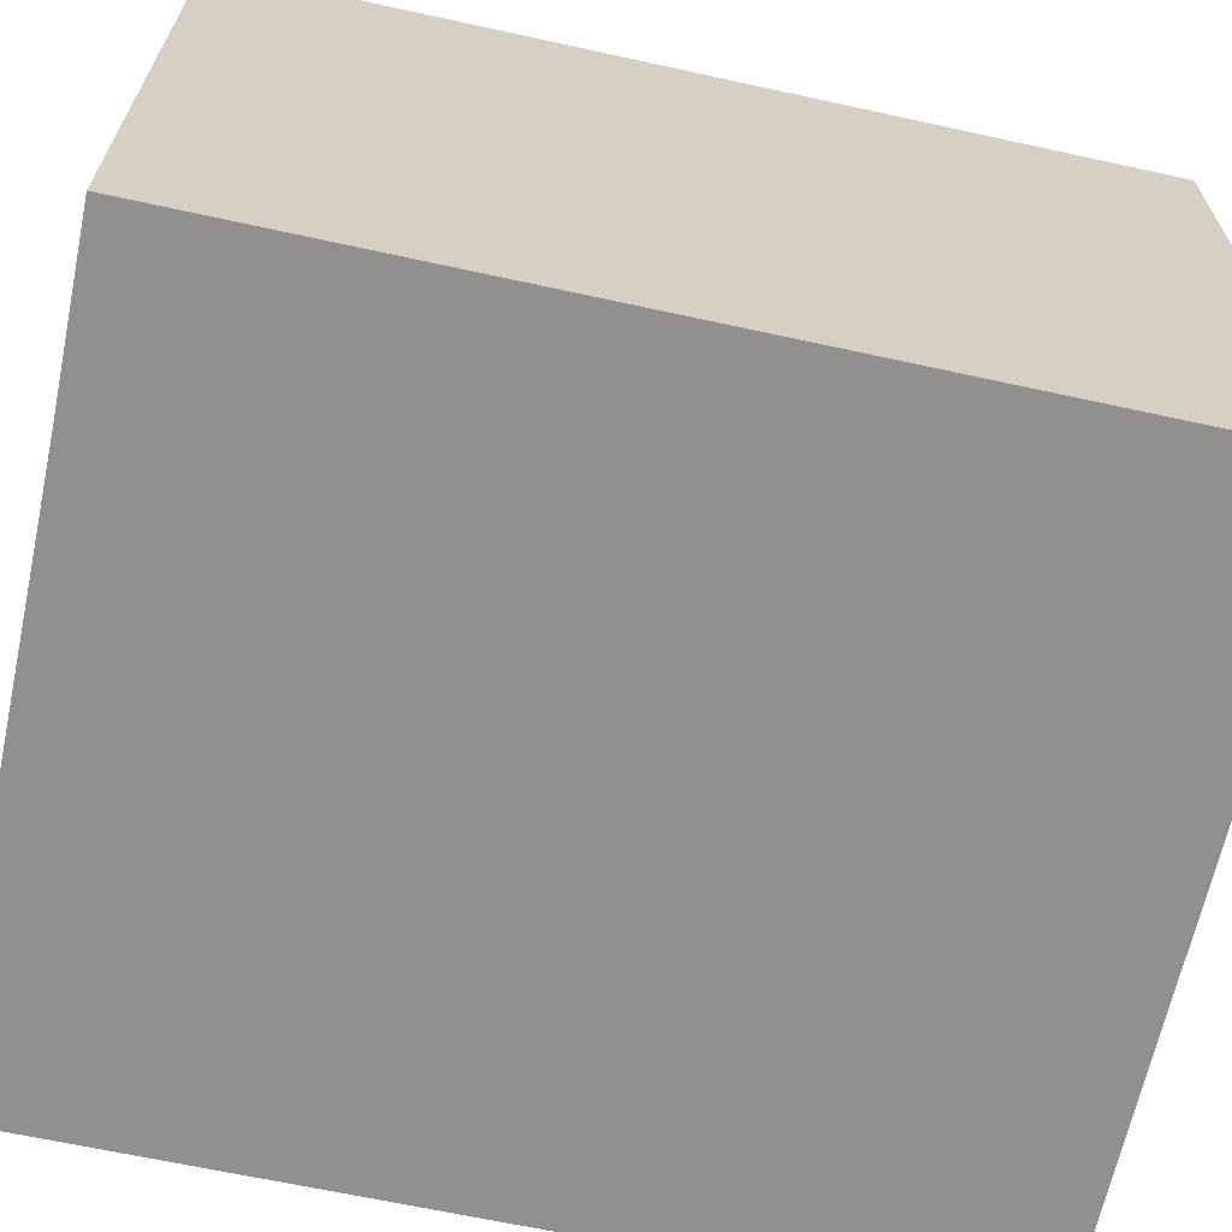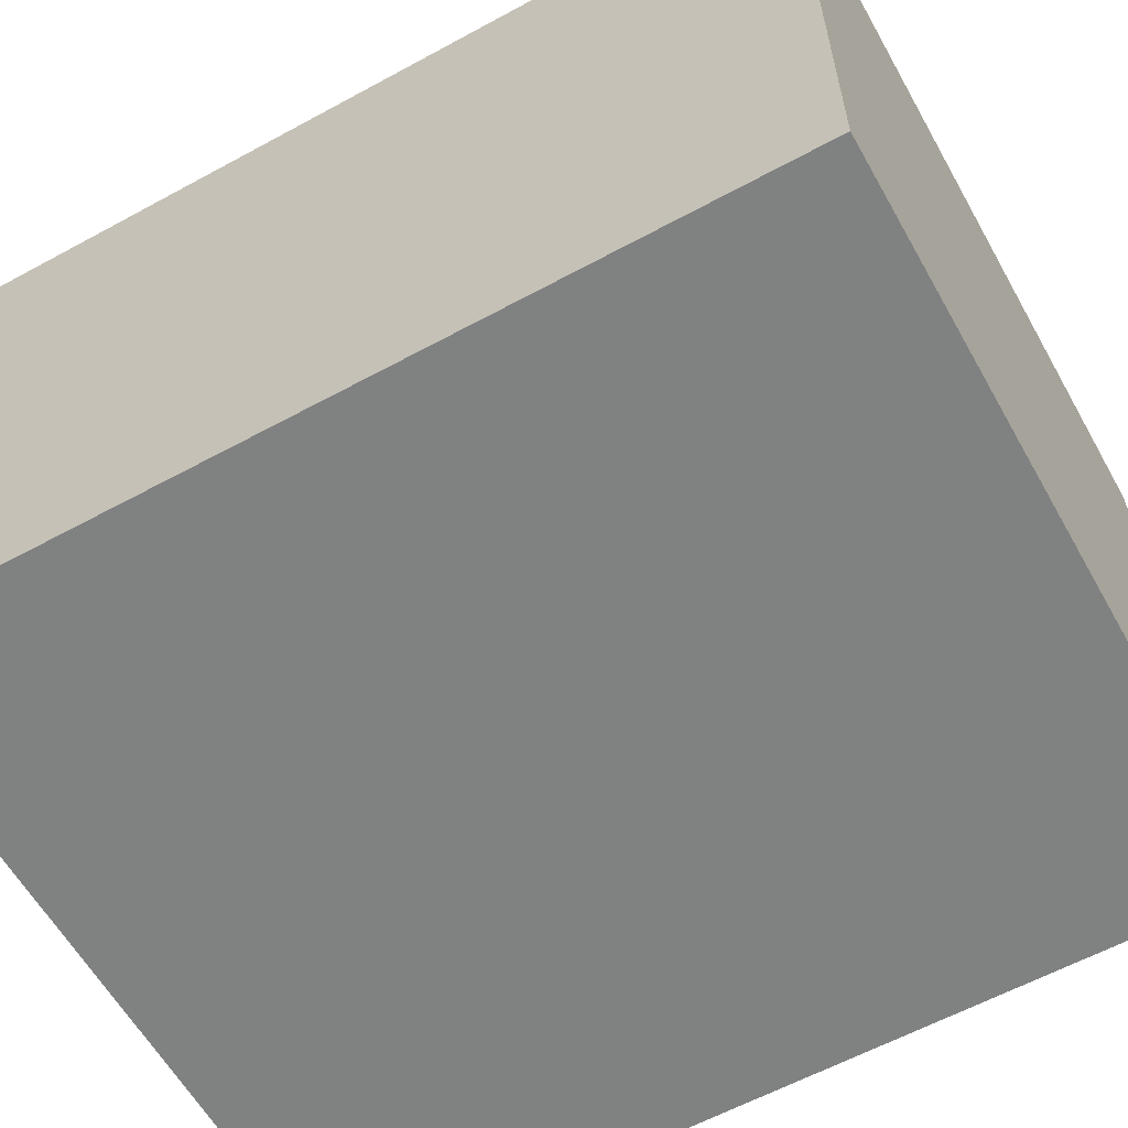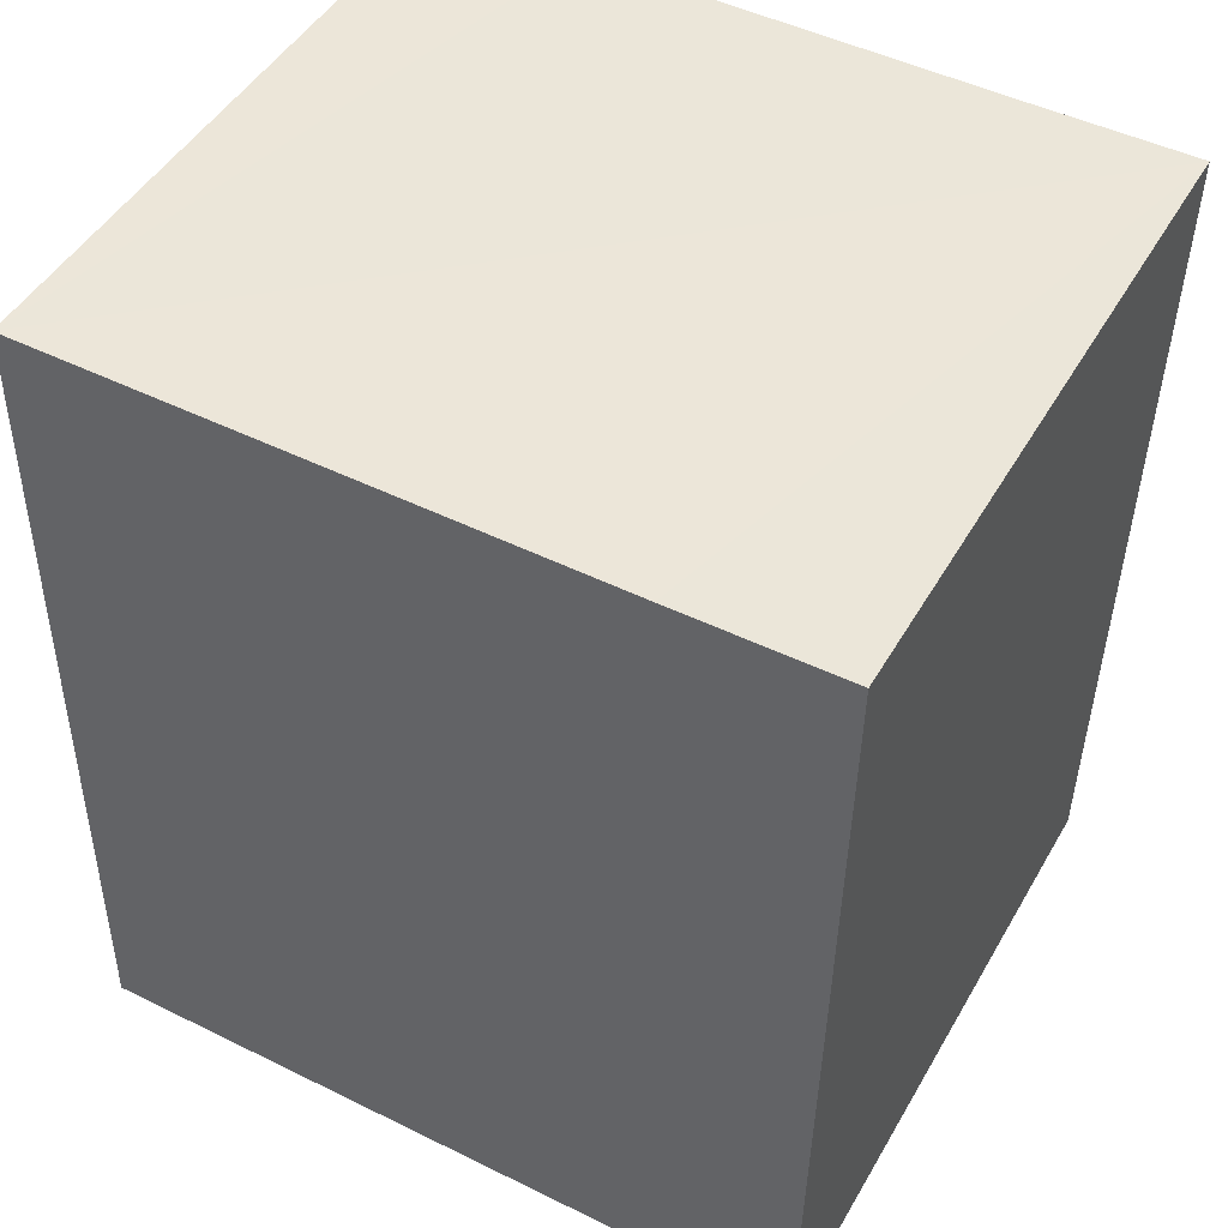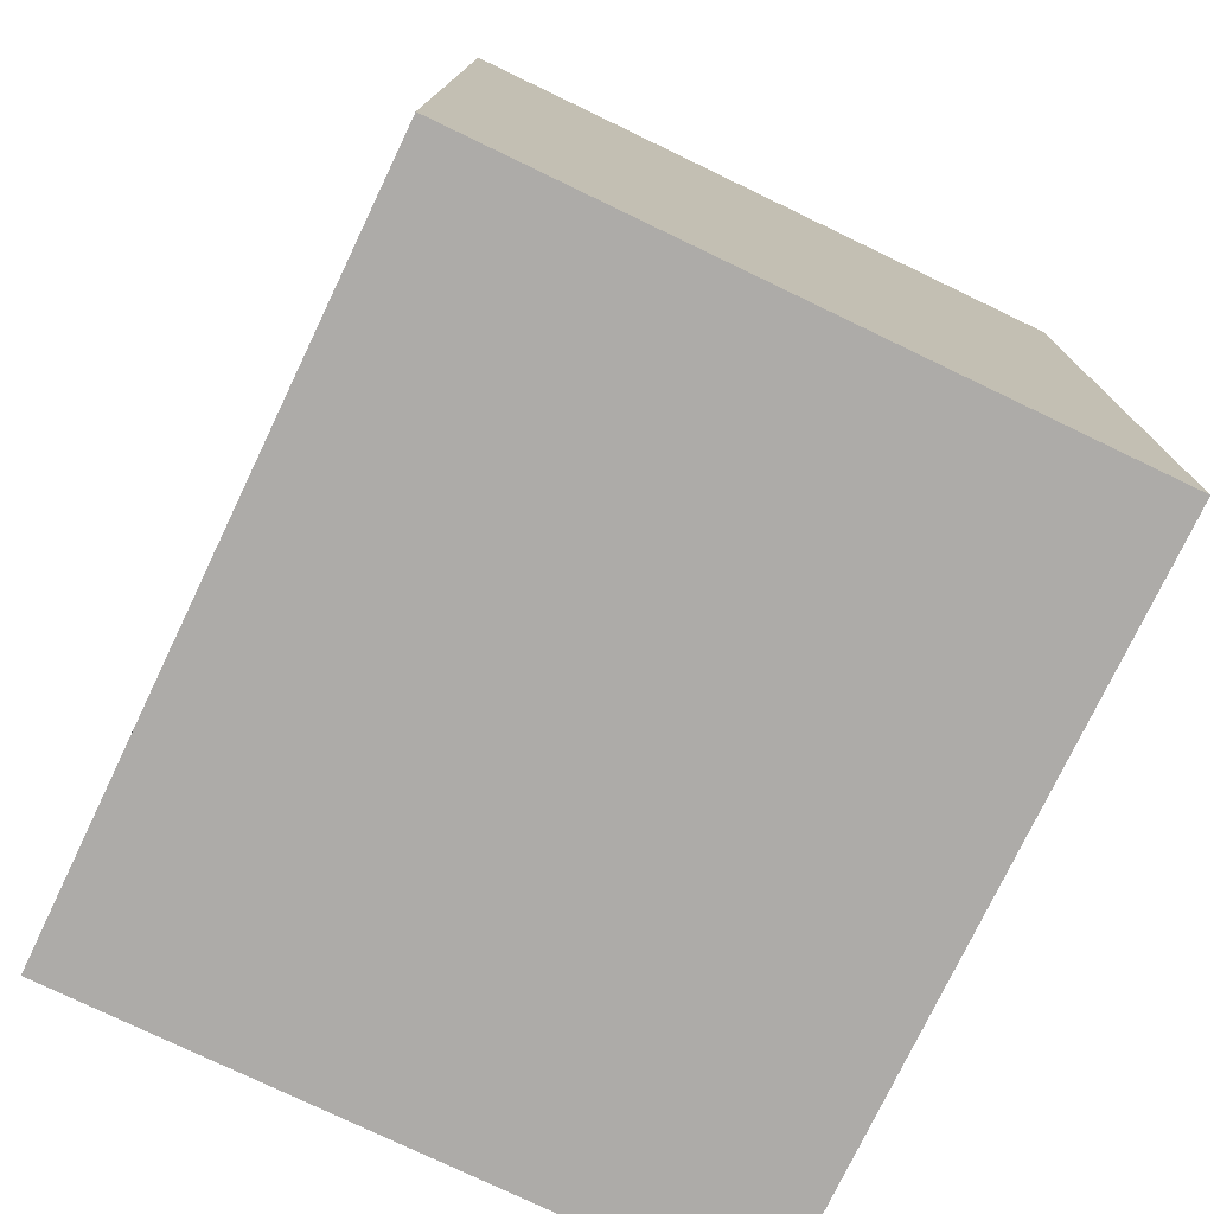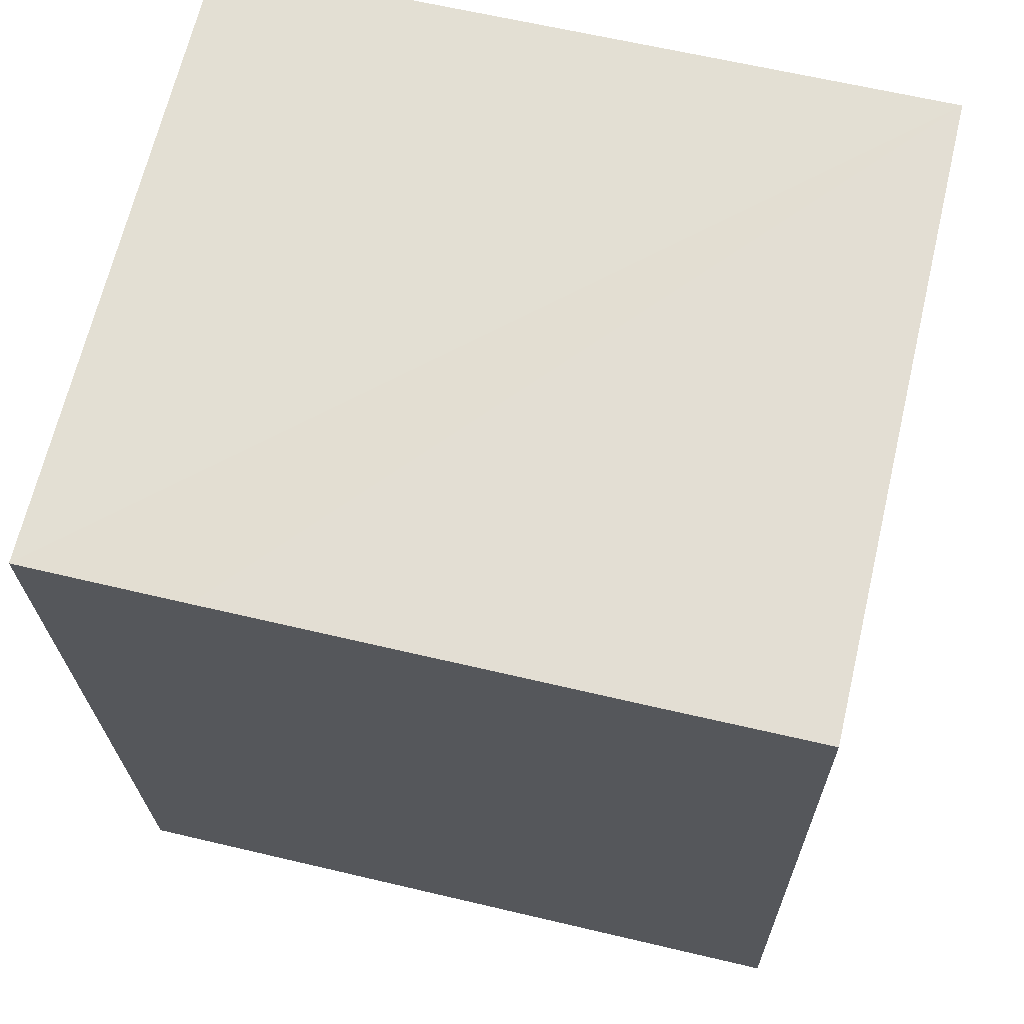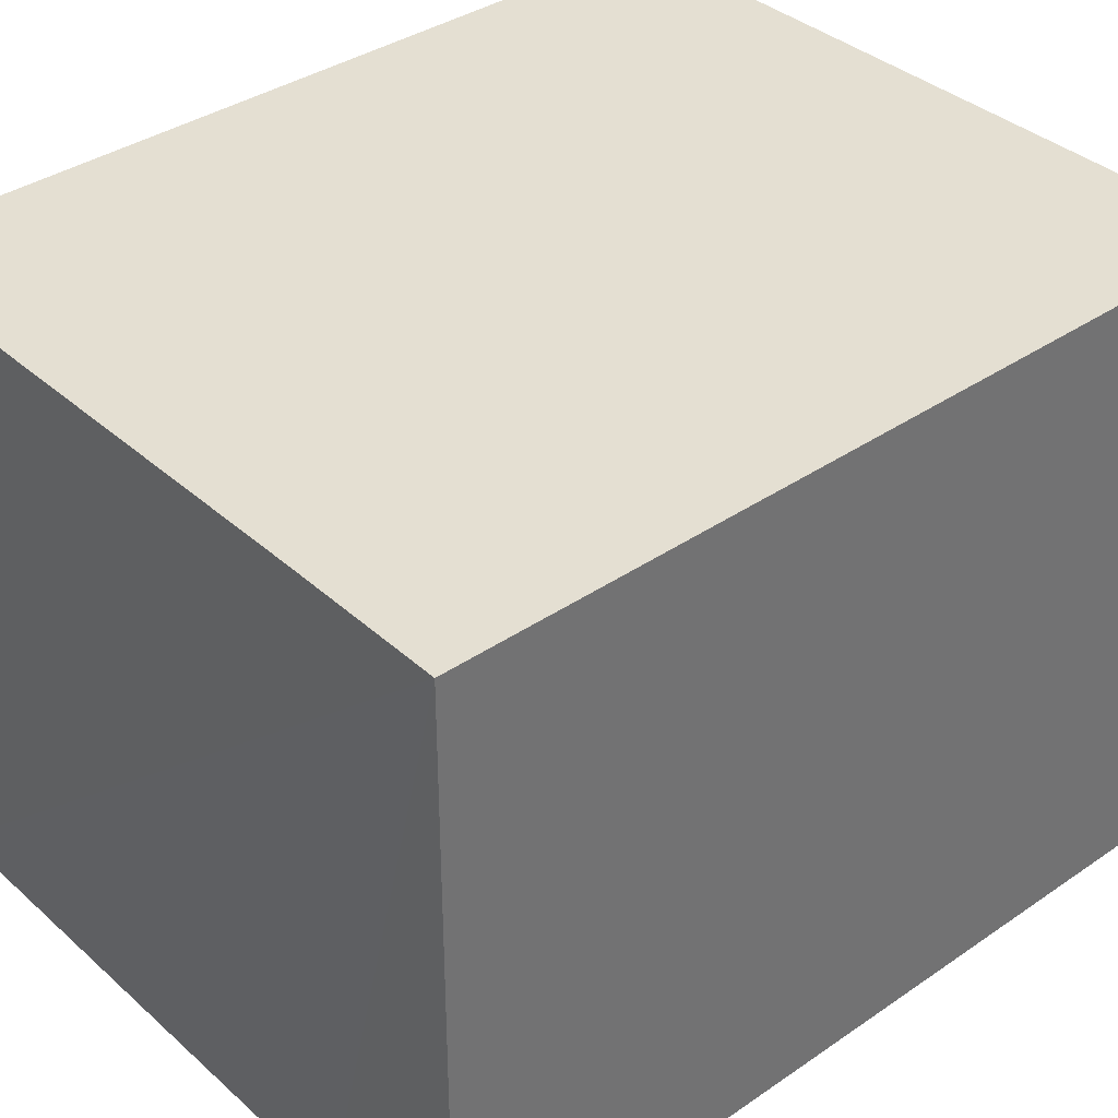
<metadata>
{"format":"obj","ext":"obj","renderer":"f3d","projection":"perspective","resolution":1024,"background":"white","views":[{"elev":-65.7,"azim":78.6,"up":"+Y"},{"elev":-60.3,"azim":120.1,"up":"+Y"},{"elev":47.2,"azim":28.7,"up":"+Z"},{"elev":-77.3,"azim":64.4,"up":"+Z"},{"elev":67.1,"azim":-166.6,"up":"+Z"},{"elev":37.0,"azim":49.5,"up":"+Y"}]}
</metadata>
<code>
v  0.197 9.168 12.18
v  3.541 9.168 -0.05
v  0 9.168 5.614e-16
v  10.35 9.168 -0.145
v  2.288 9.168 12.14
v  8.241 9.168 12.06
v  10.56 9.168 12.05
v  10.56 -7.381e-16 12.05
v  10.35 8.879e-18 -0.145
v  0 0 0
v  3.541 3.062e-18 -0.05
v  0.197 -7.459e-16 12.18
v  8.241 -7.388e-16 12.06
v  2.288 -7.432e-16 12.14
g defaultobject
f 1 2 3
f 2 1 4
f 4 1 5
f 4 5 6
f 4 6 7
f 8 4 7
f 4 8 9
f 9 2 4
f 2 9 3
f 3 9 10
f 10 9 11
f 10 1 3
f 1 10 12
f 12 5 1
f 5 12 6
f 6 12 7
f 7 12 13
f 7 13 8
f 13 12 14
f 11 12 10
f 12 11 9
f 12 9 14
f 14 9 13
f 13 9 8

</code>
